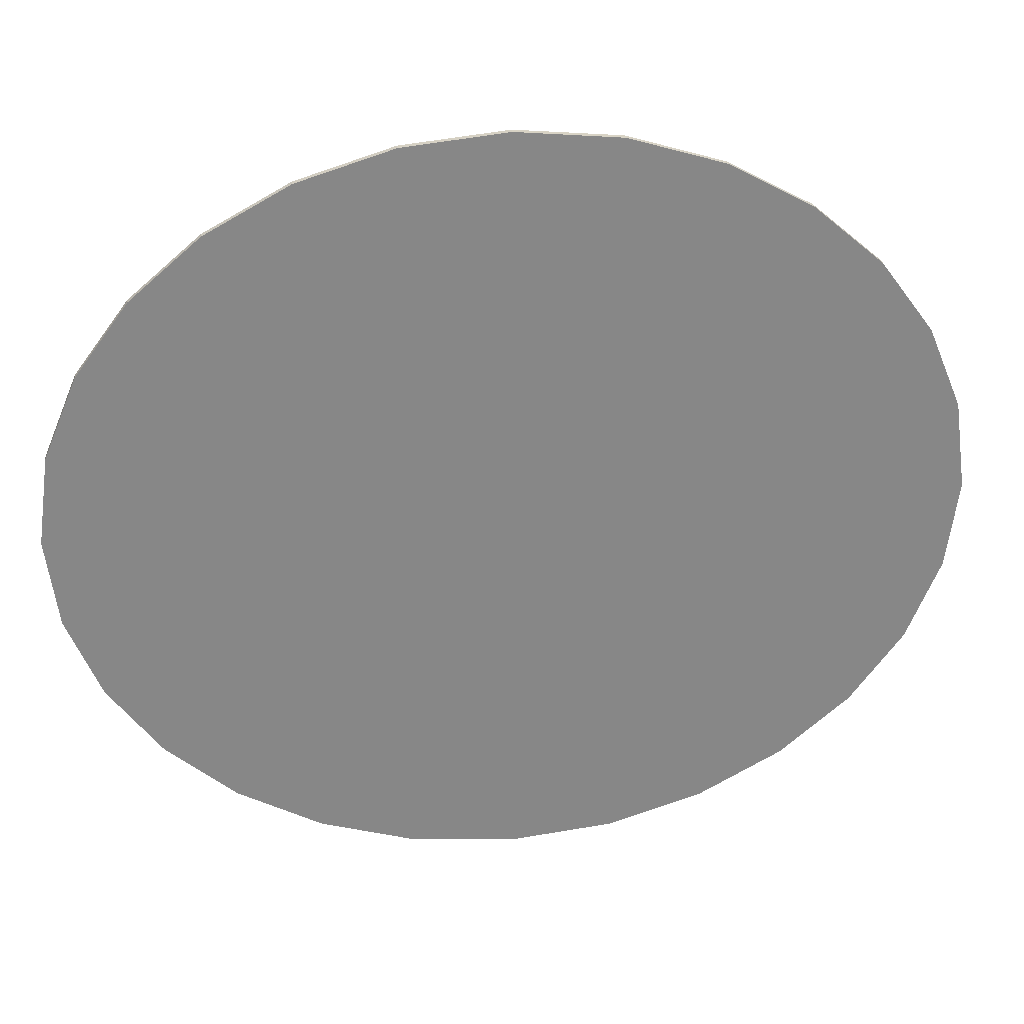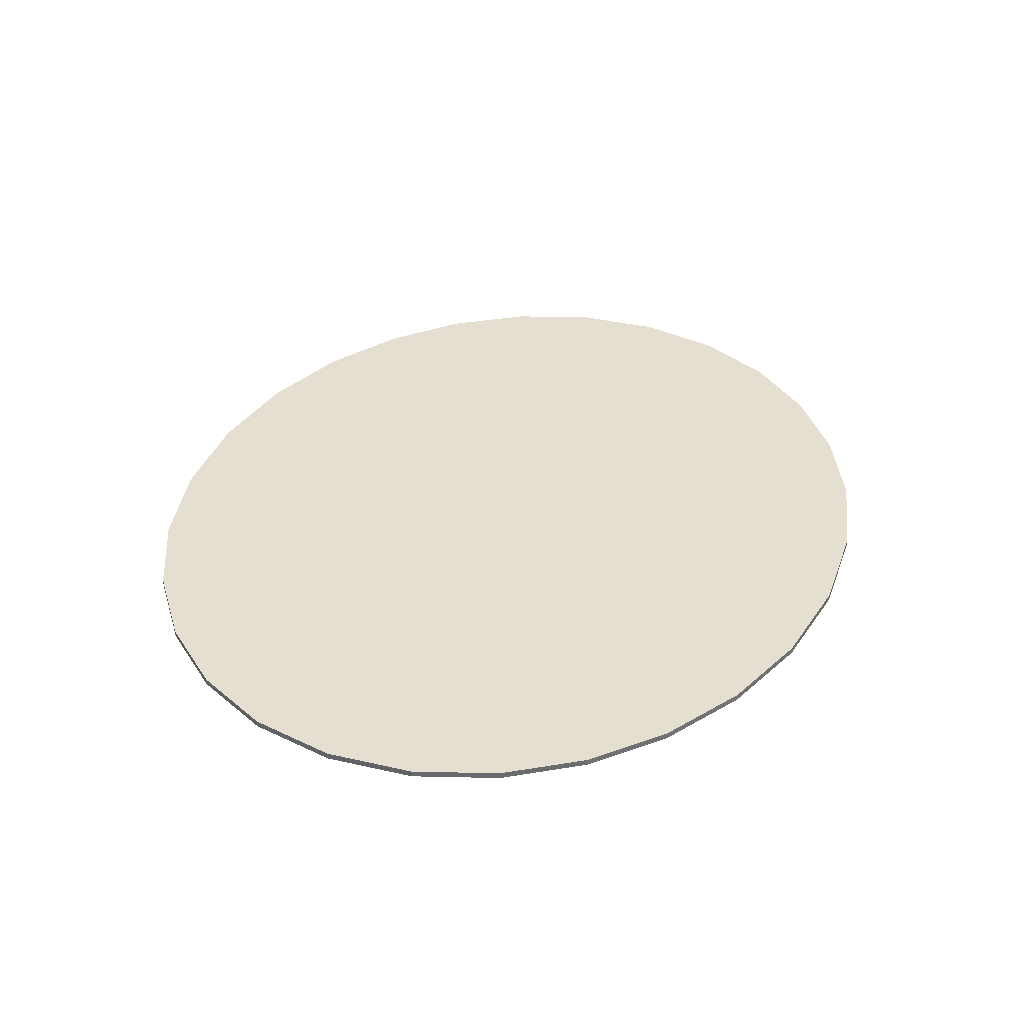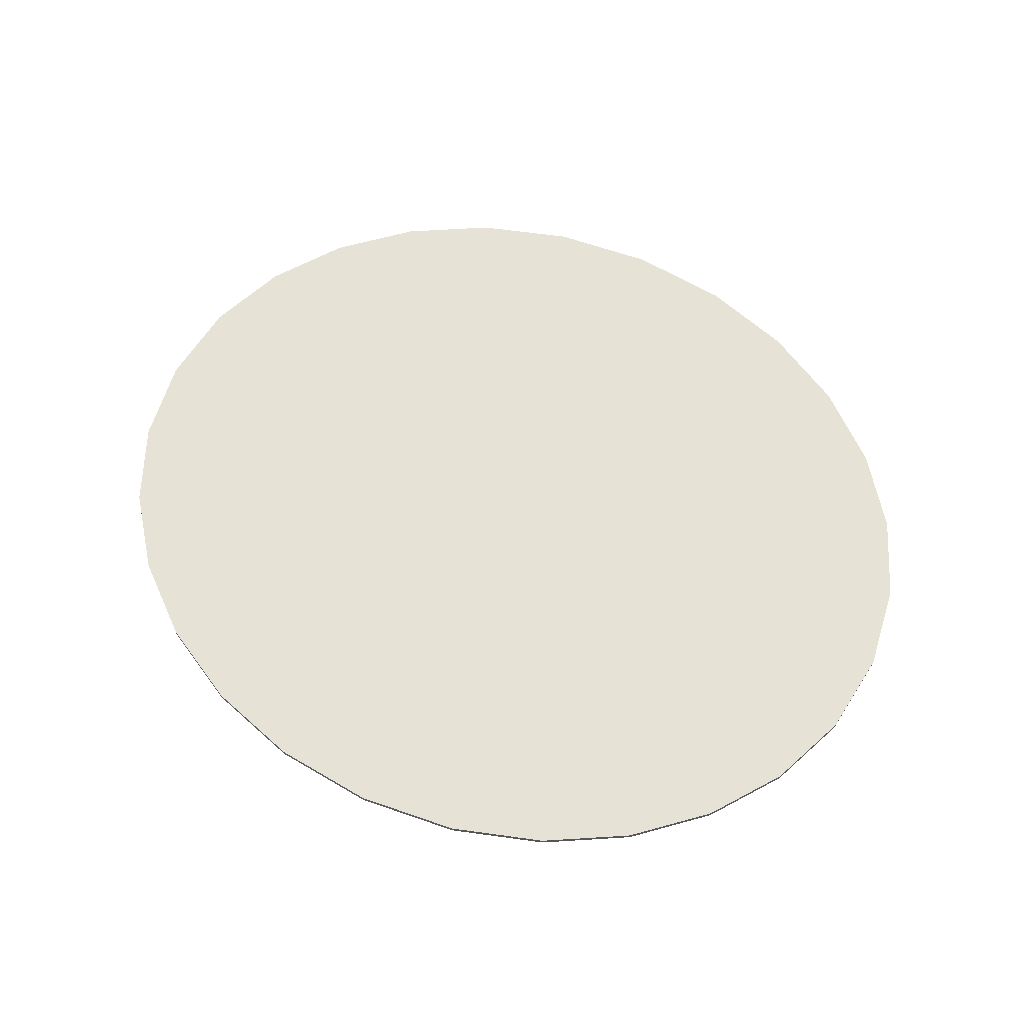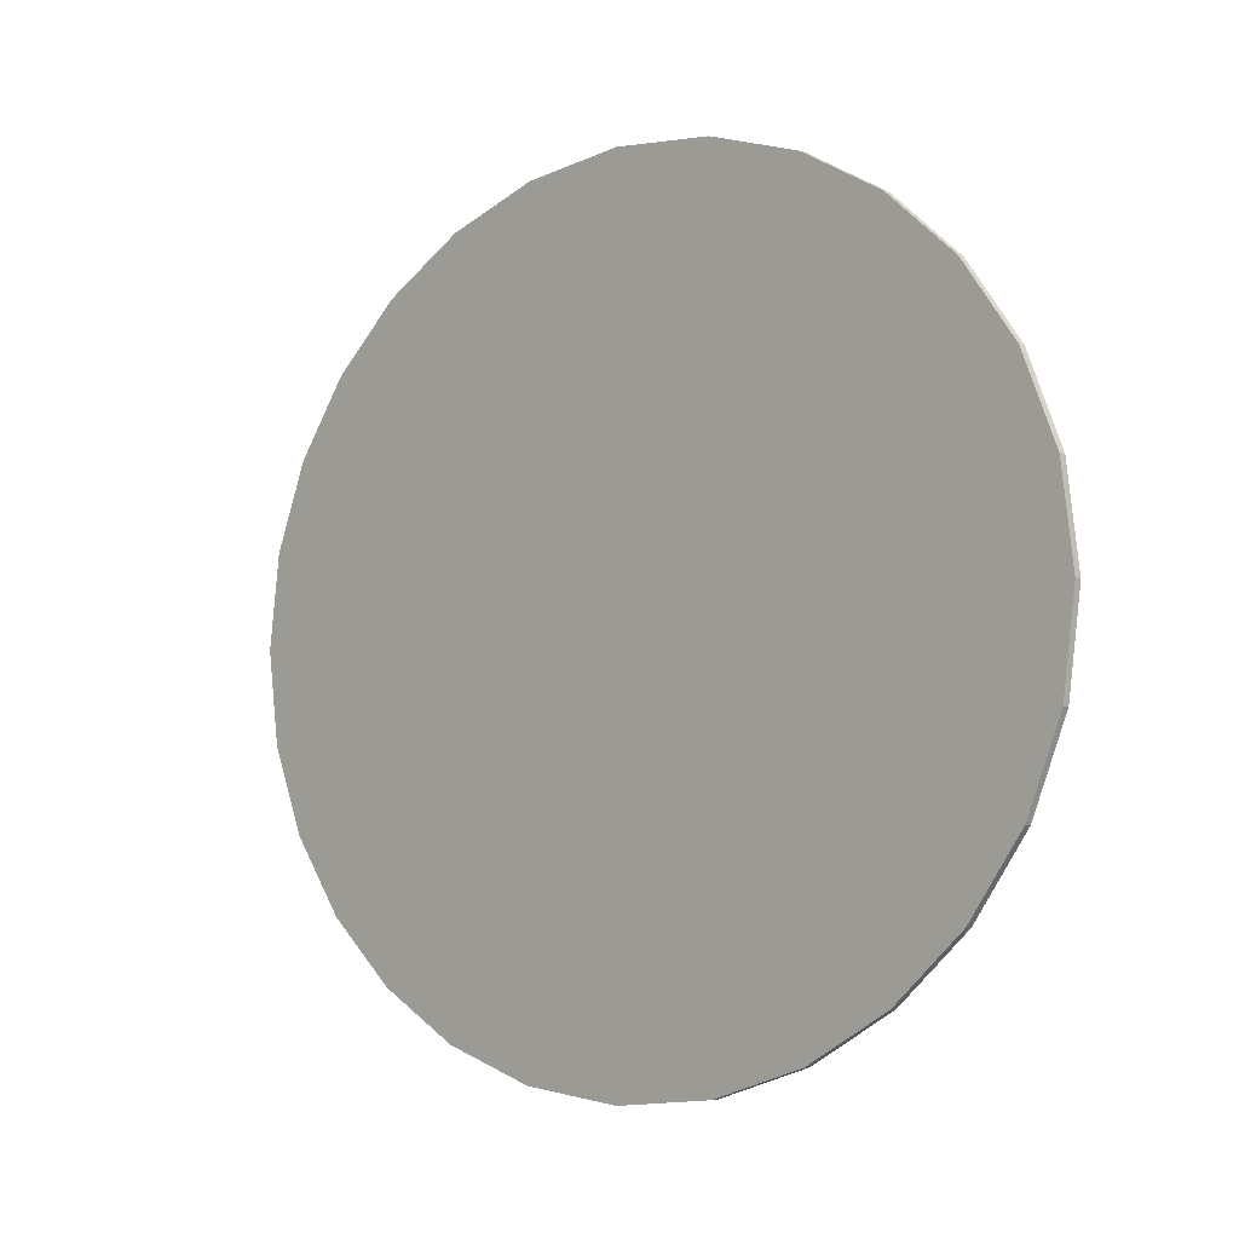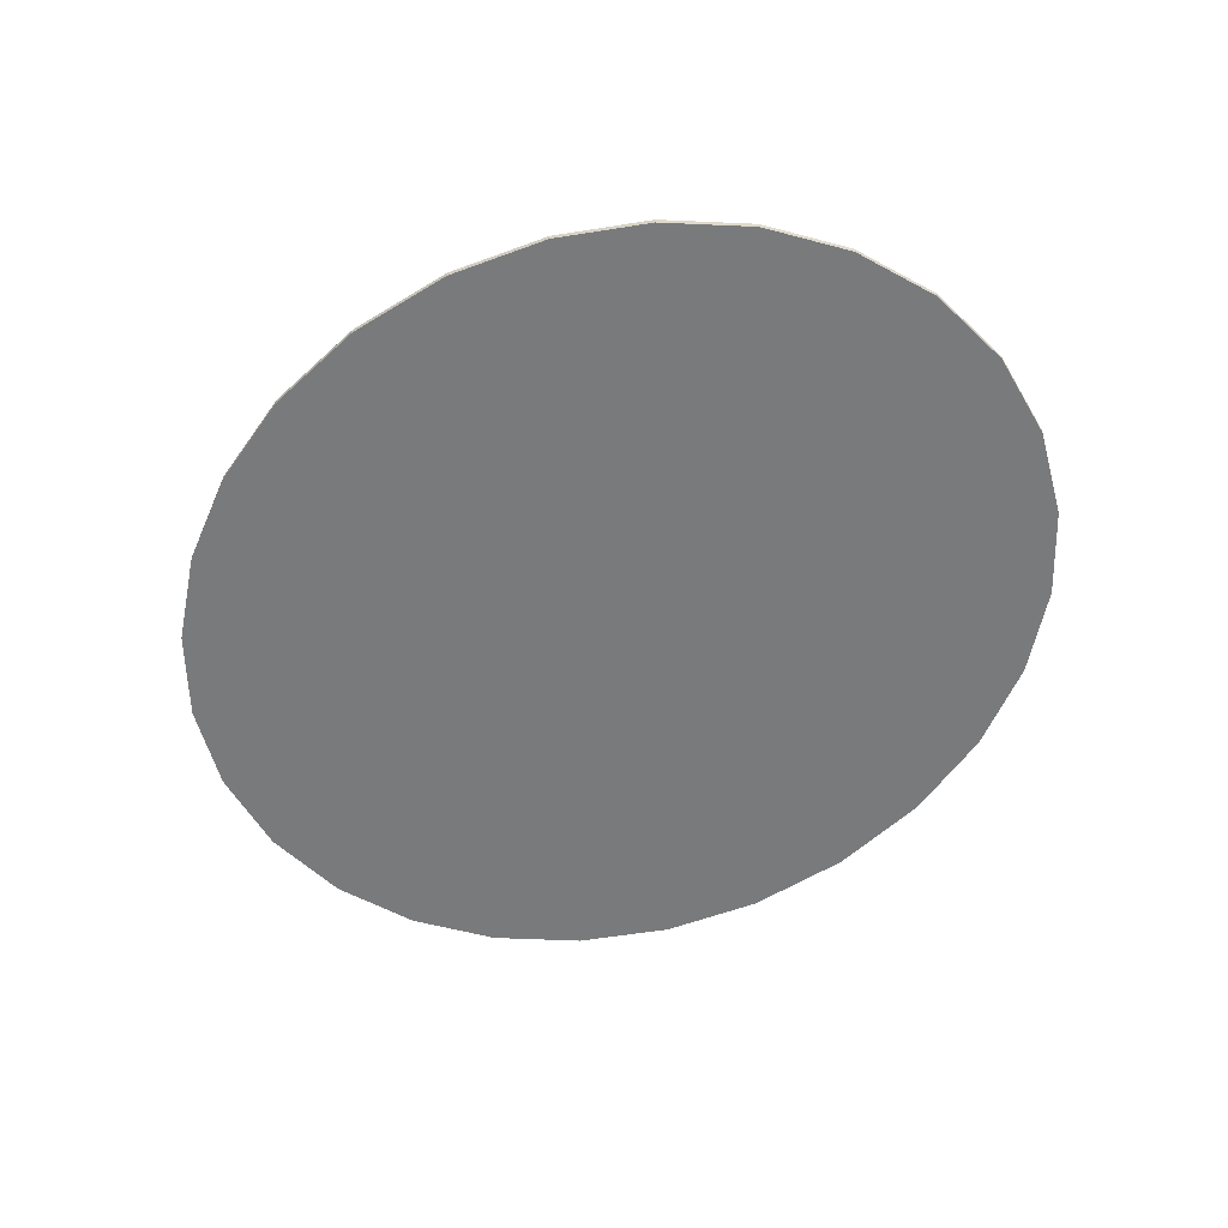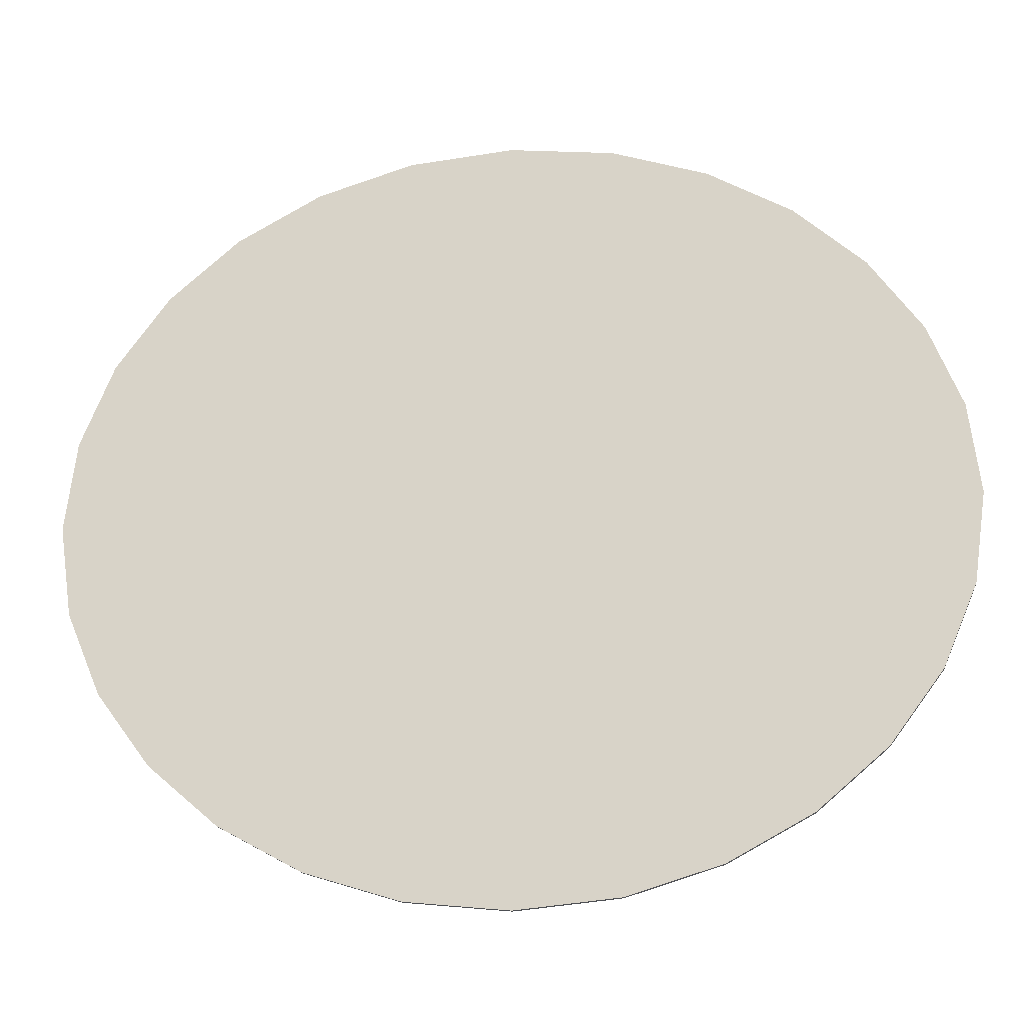
<metadata>
{"format":"obj","ext":"obj","renderer":"f3d","projection":"perspective","resolution":1024,"background":"white","views":[{"elev":27.9,"azim":-7.8,"up":"+Z"},{"elev":36.7,"azim":-65.7,"up":"+Y"},{"elev":64.0,"azim":25.0,"up":"+Y"},{"elev":-5.1,"azim":45.3,"up":"+Z"},{"elev":-58.0,"azim":-142.0,"up":"+Y"},{"elev":-17.6,"azim":7.7,"up":"+Z"}]}
</metadata>
<code>
o terrain_Woods_#180_terrain_Woods_#180_terrain_Woods_#180
v -2.755 -0.02 0
v -2.682 -0.02 0.5408
v -2.682 0.02 0.5408
v -2.755 0.02 -0
v -2.475 -0.02 1.037
v -2.475 0.02 1.037
v -2.149 -0.01999 1.476
v -2.149 0.02 1.476
v -1.722 -0.01999 1.841
v -1.722 0.02001 1.841
v -1.211 -0.01999 2.12
v -1.211 0.02001 2.12
v -0.6313 -0.01999 2.298
v -0.6313 0.02001 2.298
v 0 -0.01999 2.36
v 0 0.02001 2.36
v 0.6313 -0.01999 2.298
v 0.6313 0.02001 2.298
v 1.211 -0.01999 2.12
v 1.211 0.02001 2.12
v 1.722 -0.01999 1.841
v 1.722 0.02001 1.841
v 2.149 -0.01999 1.476
v 2.149 0.02 1.476
v 2.475 -0.02 1.037
v 2.475 0.02 1.037
v 2.682 -0.02 0.5408
v 2.682 0.02 0.5408
v 2.755 -0.02 0
v 2.755 0.02 -0
v 2.682 -0.02 -0.5408
v 2.682 0.02 -0.5408
v 2.475 -0.02 -1.037
v 2.475 0.02 -1.037
v 2.149 -0.02 -1.476
v 2.149 0.01999 -1.476
v 1.722 -0.02001 -1.841
v 1.722 0.01999 -1.841
v 1.211 -0.02001 -2.12
v 1.211 0.01999 -2.12
v 0.6313 -0.02001 -2.298
v 0.6313 0.01999 -2.298
v 0 -0.02001 -2.36
v 0 0.01999 -2.36
v -0.6313 -0.02001 -2.298
v -0.6313 0.01999 -2.298
v -1.211 -0.02001 -2.12
v -1.211 0.01999 -2.12
v -1.722 -0.02001 -1.841
v -1.722 0.01999 -1.841
v -2.149 -0.02 -1.476
v -2.149 0.01999 -1.476
v -2.475 -0.02 -1.037
v -2.475 0.02 -1.037
v -2.682 -0.02 -0.5408
v -2.682 0.02 -0.5408
f 1 2 3
f 1 3 4
f 2 5 6
f 2 6 3
f 5 7 8
f 5 8 6
f 7 9 10
f 7 10 8
f 9 11 12
f 9 12 10
f 11 13 14
f 11 14 12
f 13 15 16
f 13 16 14
f 15 17 18
f 15 18 16
f 17 19 20
f 17 20 18
f 19 21 22
f 19 22 20
f 21 23 24
f 21 24 22
f 23 25 26
f 23 26 24
f 25 27 28
f 25 28 26
f 27 29 30
f 27 30 28
f 29 31 32
f 29 32 30
f 31 33 34
f 31 34 32
f 33 35 36
f 33 36 34
f 35 37 38
f 35 38 36
f 37 39 40
f 37 40 38
f 39 41 42
f 39 42 40
f 41 43 44
f 41 44 42
f 43 45 46
f 43 46 44
f 45 47 48
f 45 48 46
f 47 49 50
f 47 50 48
f 49 51 52
f 49 52 50
f 51 53 54
f 51 54 52
f 53 55 56
f 53 56 54
f 55 1 4
f 55 4 56
f 55 2 1
f 55 5 2
f 53 5 55
f 53 7 5
f 51 7 53
f 49 7 51
f 49 9 7
f 49 11 9
f 47 11 49
f 45 11 47
f 45 13 11
f 43 13 45
f 43 15 13
f 41 15 43
f 41 17 15
f 39 17 41
f 39 19 17
f 39 21 19
f 37 21 39
f 35 21 37
f 35 23 21
f 35 25 23
f 33 25 35
f 31 25 33
f 29 25 31
f 27 25 29
f 56 4 3
f 56 3 6
f 54 56 6
f 54 6 8
f 52 54 8
f 50 52 8
f 50 8 10
f 50 10 12
f 48 50 12
f 46 48 12
f 46 12 14
f 44 46 14
f 44 14 16
f 42 44 16
f 42 16 18
f 40 42 18
f 40 18 20
f 40 20 22
f 38 40 22
f 36 38 22
f 36 22 24
f 36 24 26
f 34 36 26
f 32 34 26
f 30 32 26
f 28 30 26

</code>
